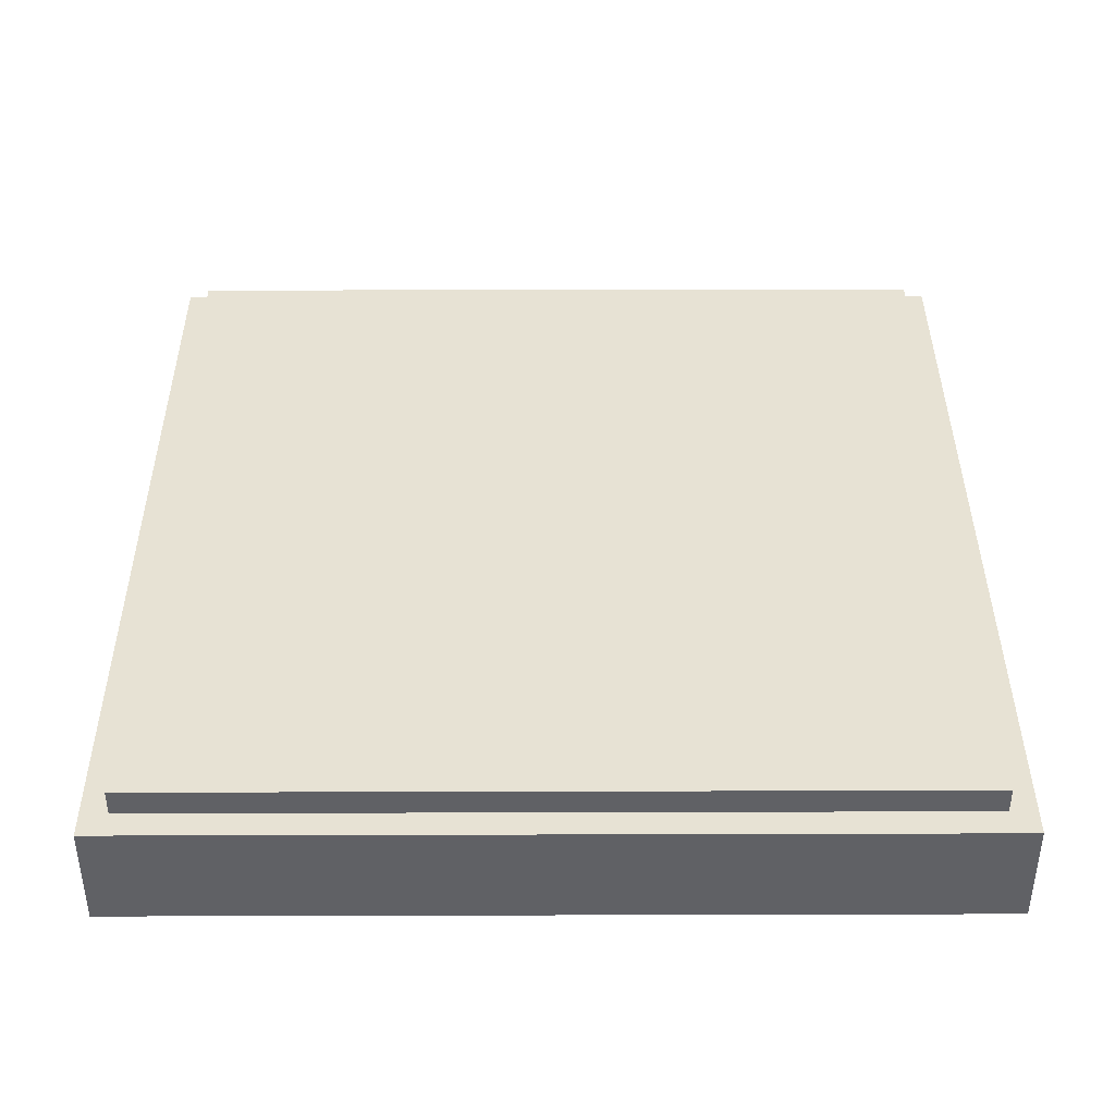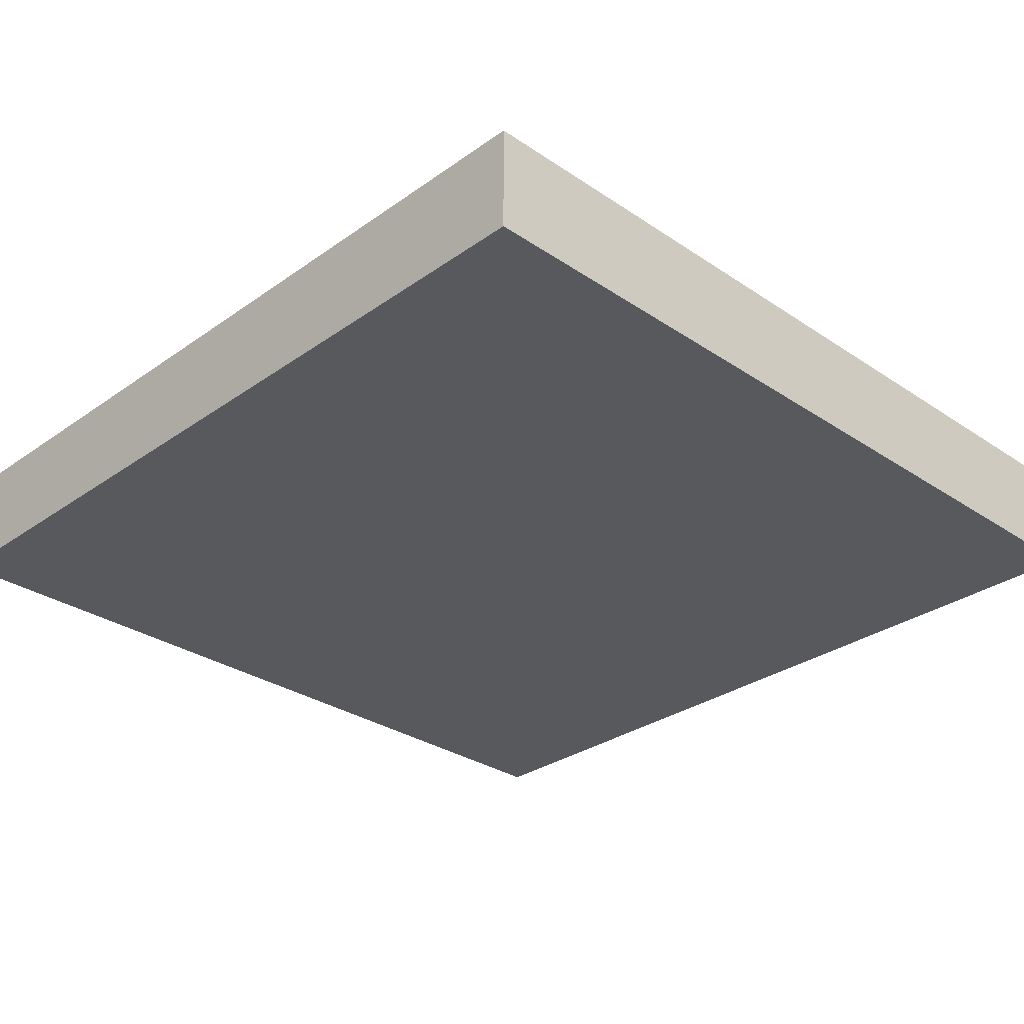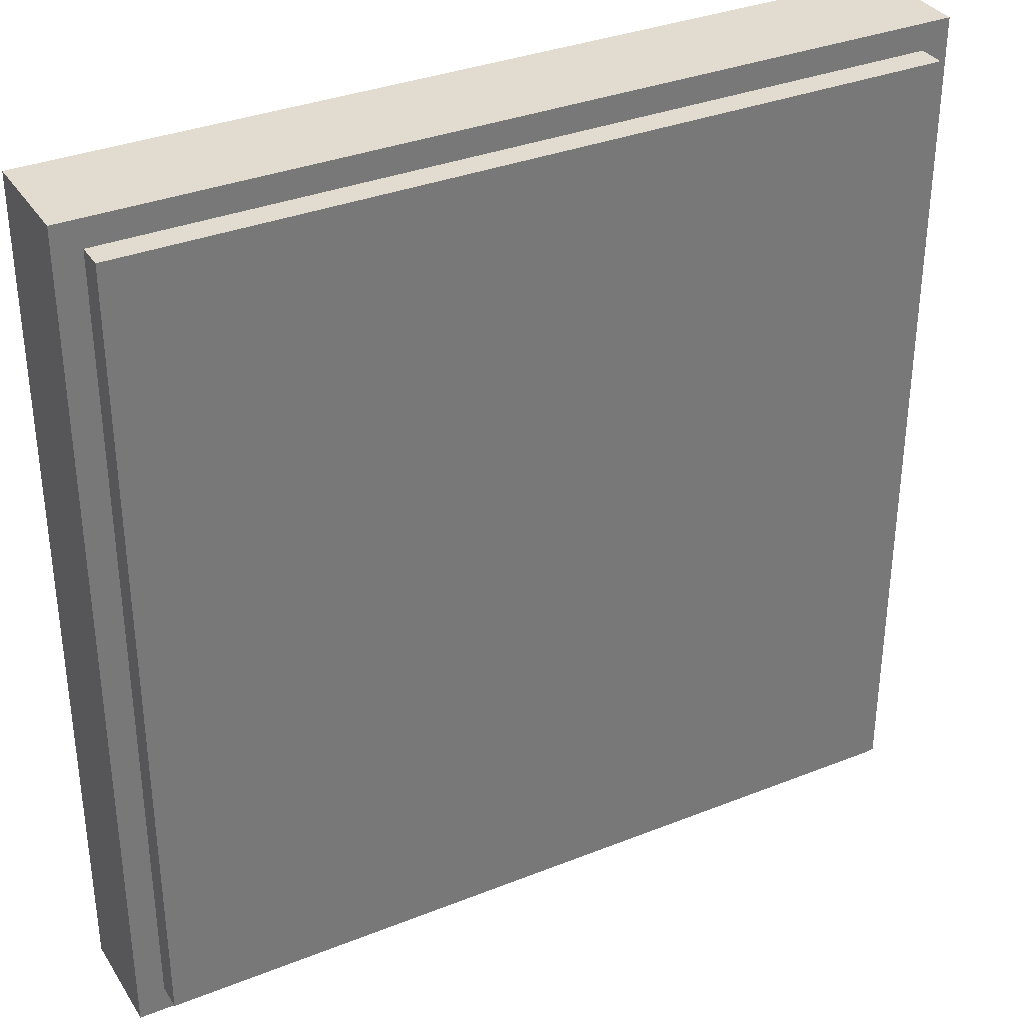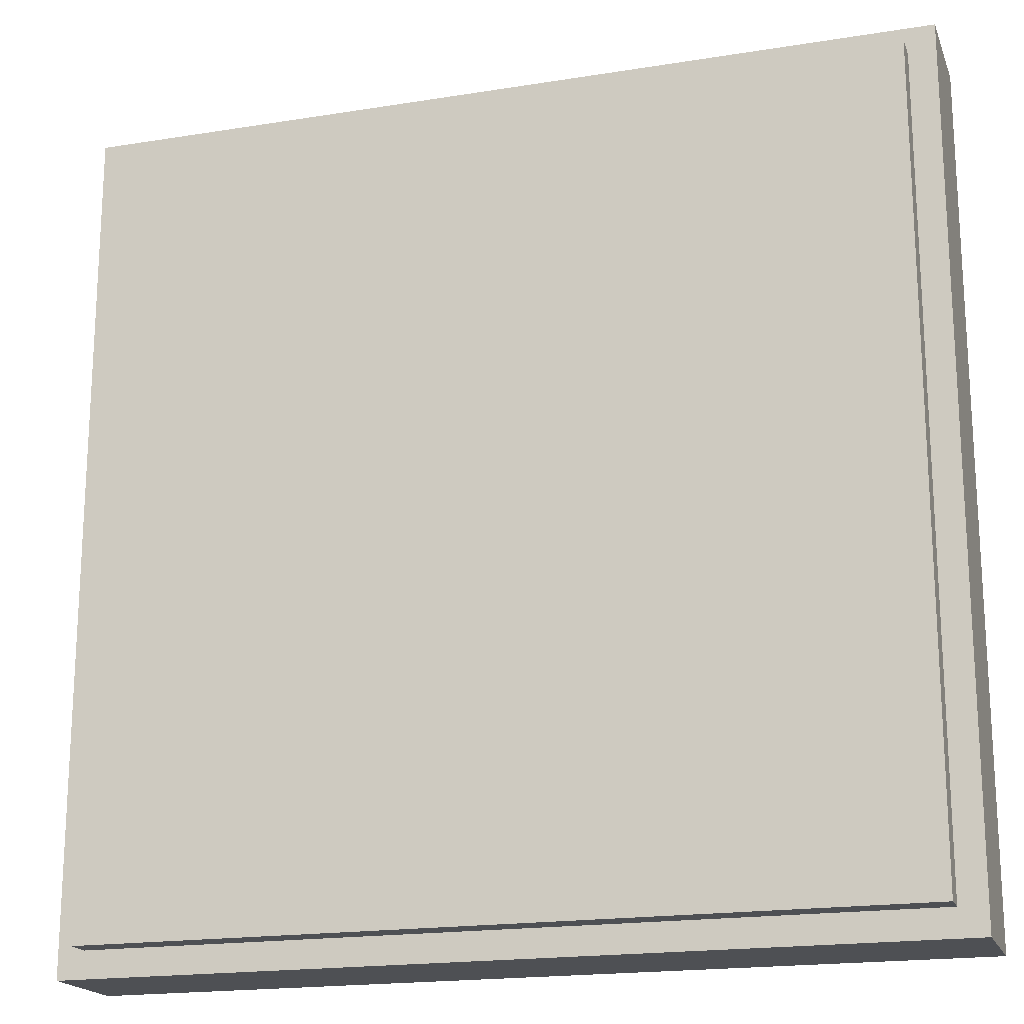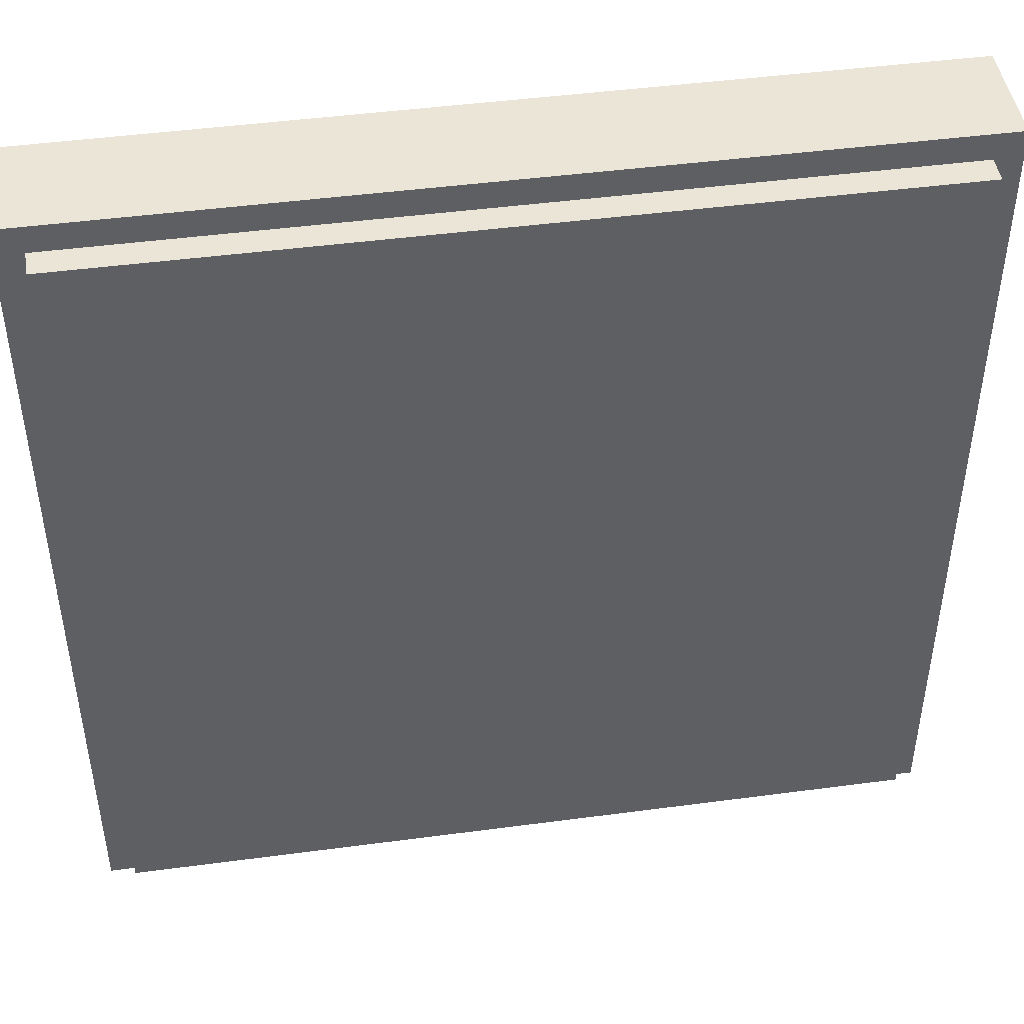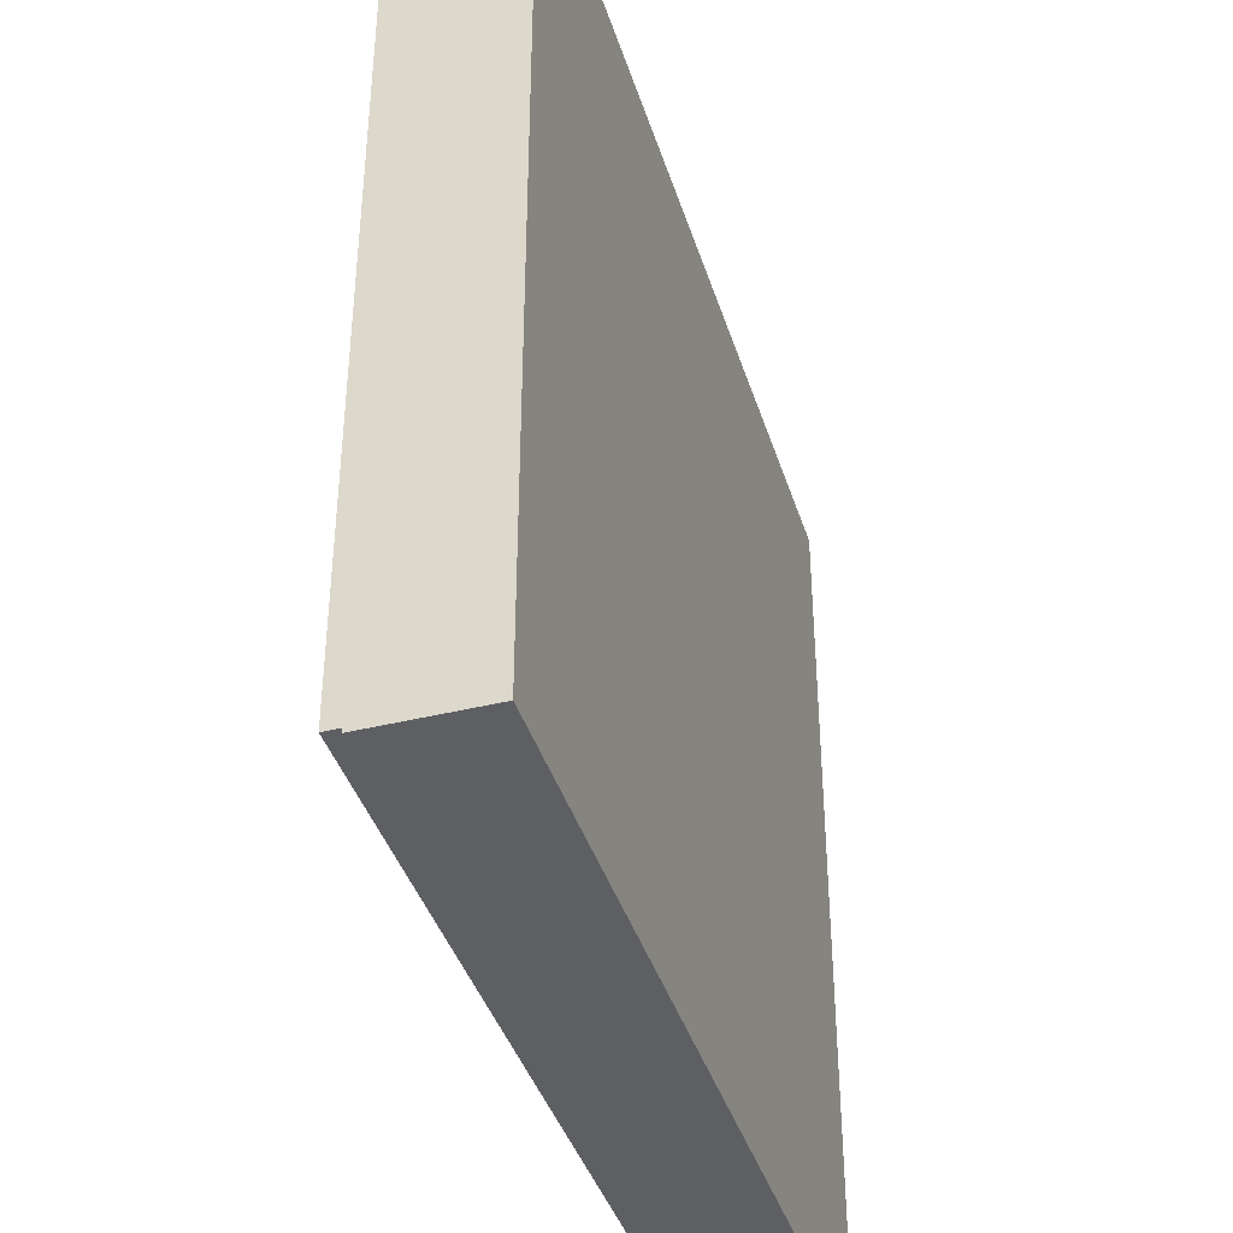
<metadata>
{"format":"obj","ext":"obj","renderer":"f3d","projection":"perspective","resolution":1024,"background":"white","views":[{"elev":40.0,"azim":-0.2,"up":"+Y"},{"elev":-30.2,"azim":-134.3,"up":"+Y"},{"elev":34.2,"azim":151.8,"up":"+Z"},{"elev":-18.8,"azim":-162.9,"up":"+Z"},{"elev":45.8,"azim":171.3,"up":"+Z"},{"elev":-40.3,"azim":-73.1,"up":"+Z"}]}
</metadata>
<code>
o cube
v 0.5 0.125 0.5
v 0.5 0.125 -0.5
v 0.5 0 0.5
v 0.5 0 -0.5
v -0.5 0.125 -0.5
v -0.5 0.125 0.5
v -0.5 0 -0.5
v -0.5 0 0.5
f 4 7 5 2
f 3 4 2 1
f 8 3 1 6
f 7 8 6 5
f 6 1 2 5
f 7 4 3 8
o cube
v 0.4688 0.1562 0.4688
v 0.4688 0.1562 -0.4688
v 0.4688 0.125 0.4688
v 0.4688 0.125 -0.4688
v -0.4688 0.1562 -0.4688
v -0.4688 0.1562 0.4688
v -0.4688 0.125 -0.4688
v -0.4688 0.125 0.4688
f 12 15 13 10
f 11 12 10 9
f 16 11 9 14
f 15 16 14 13
f 14 9 10 13
f 15 12 11 16

</code>
